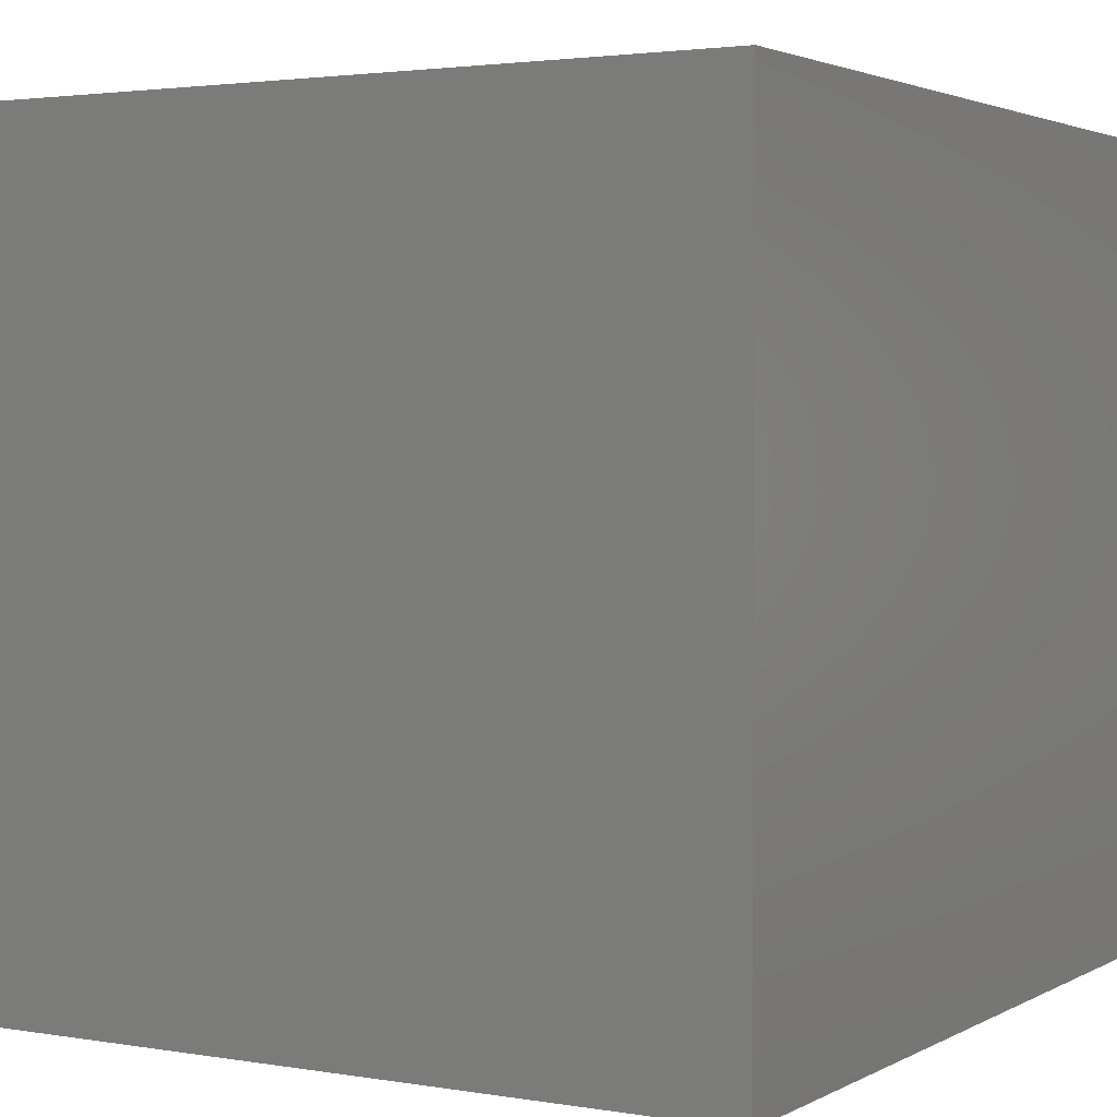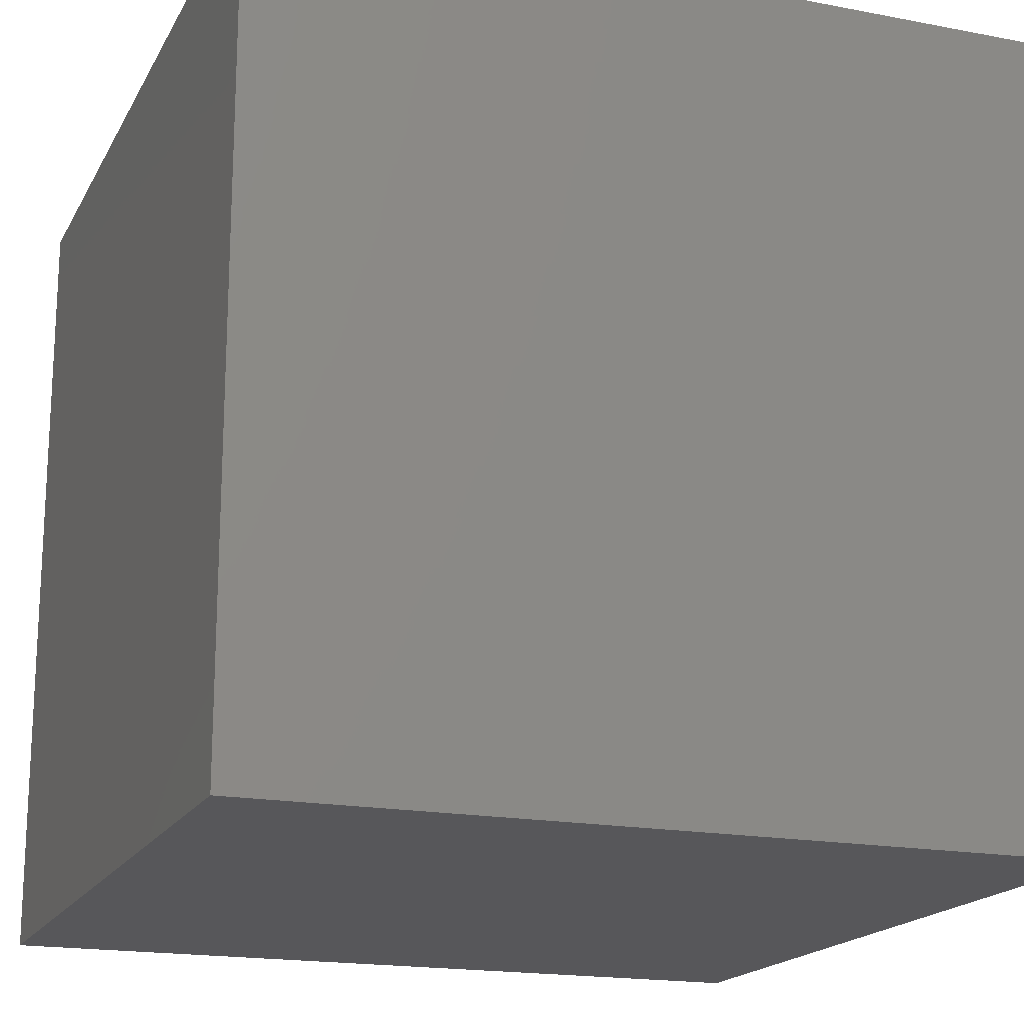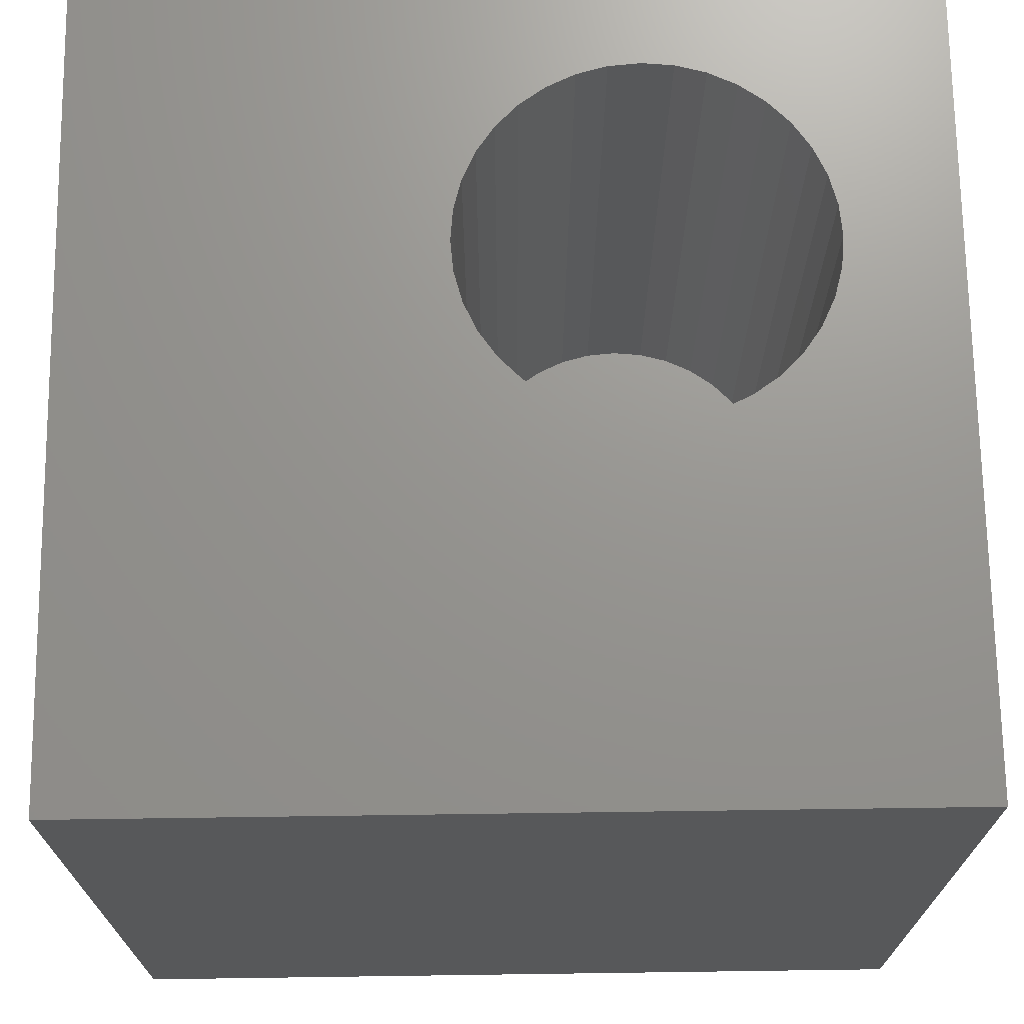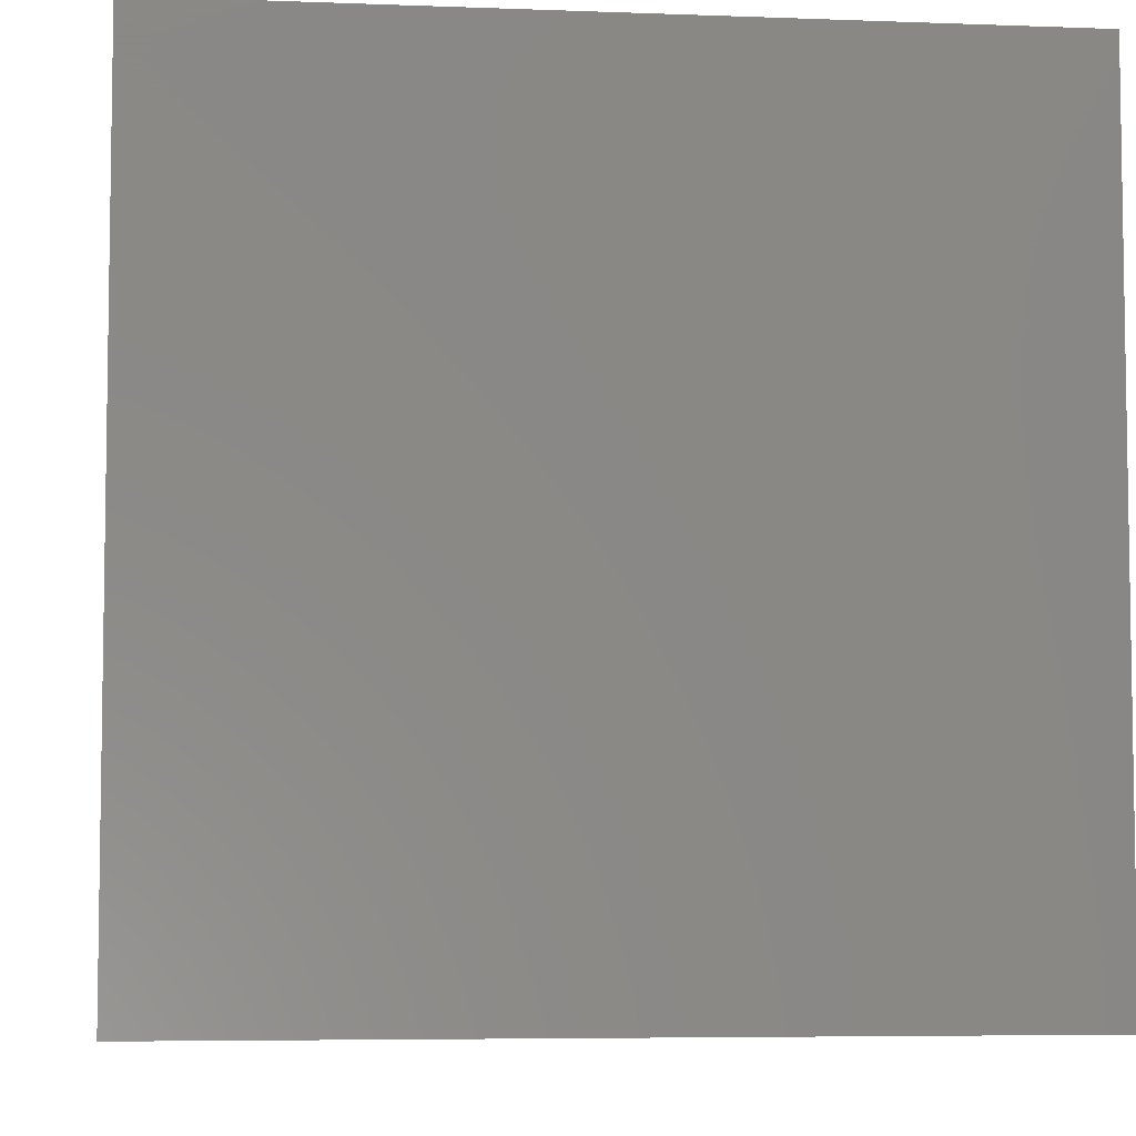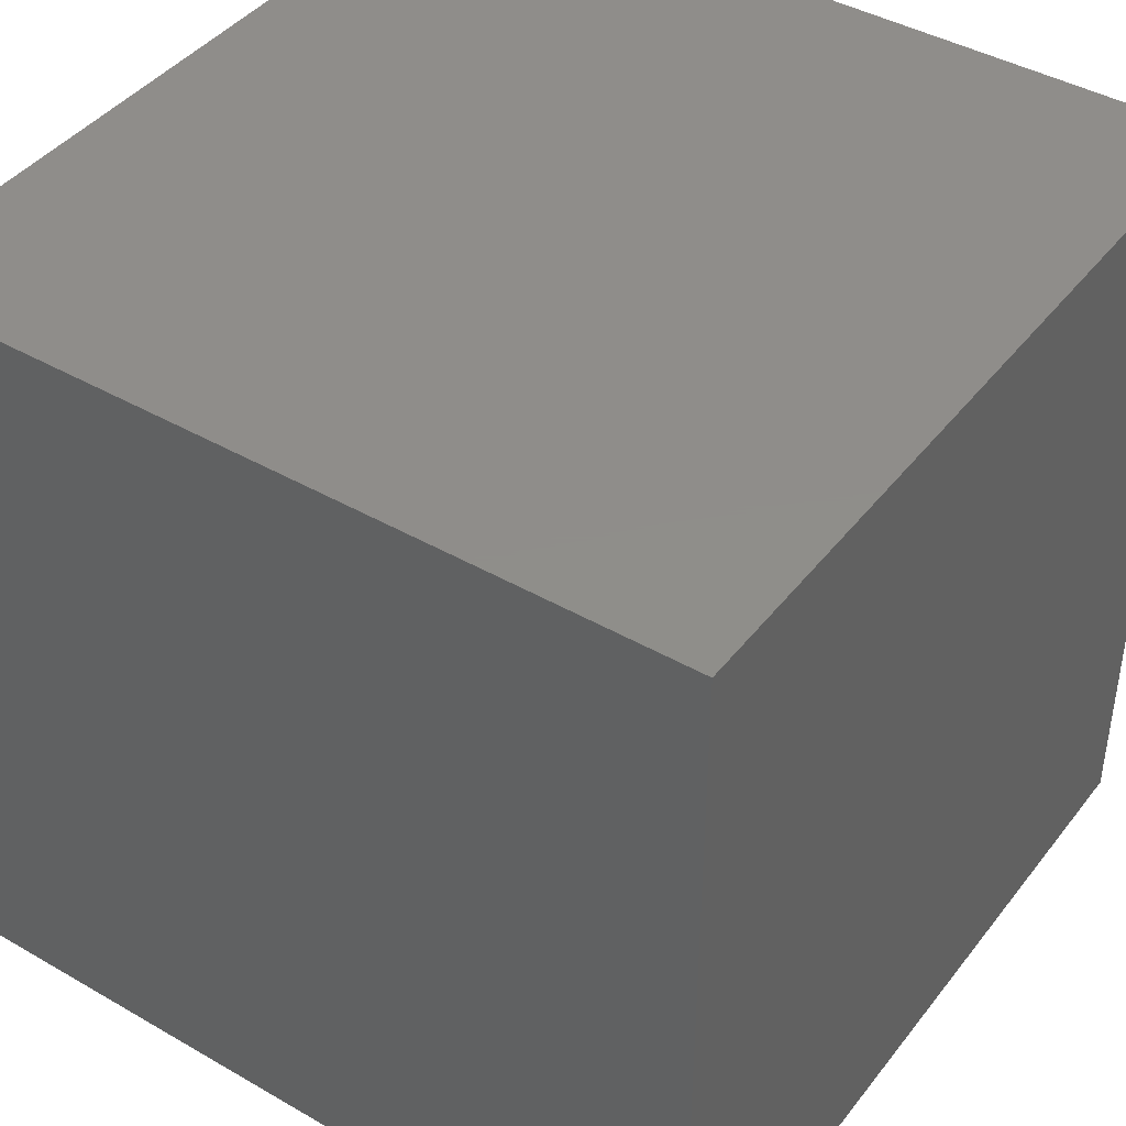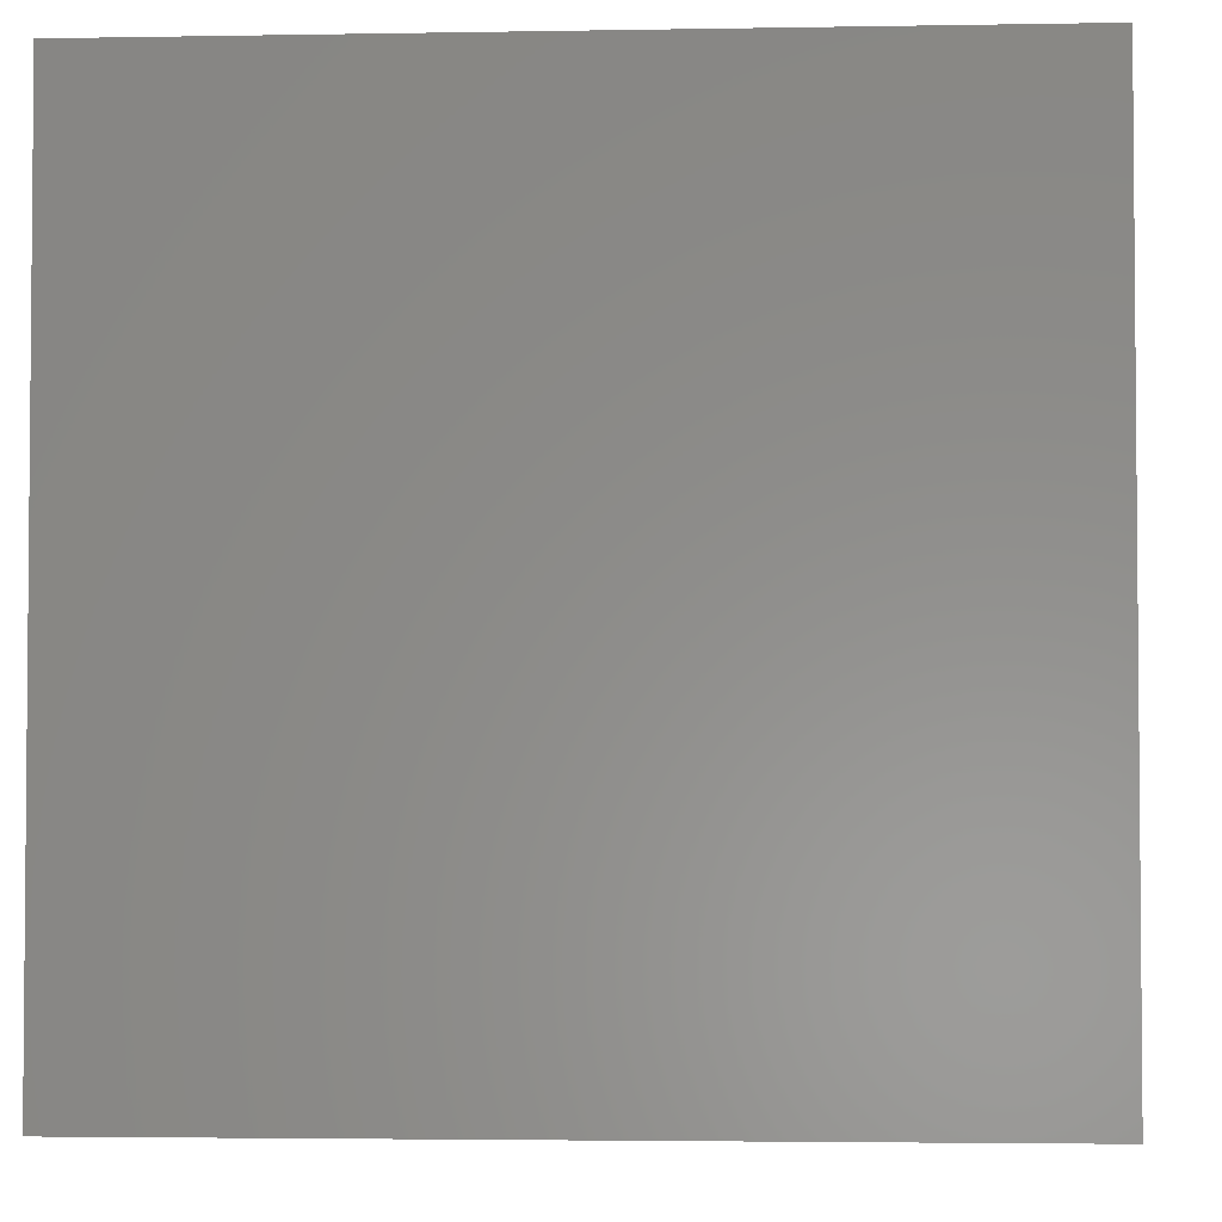
<metadata>
{"format":"stl","ext":"stl","renderer":"f3d","projection":"perspective","resolution":1024,"background":"white","views":[{"elev":2.6,"azim":-59.7,"up":"+Z"},{"elev":-18.1,"azim":159.5,"up":"+Z"},{"elev":70.8,"azim":179.2,"up":"+Z"},{"elev":-5.8,"azim":-96.6,"up":"+Y"},{"elev":42.3,"azim":-145.4,"up":"+Y"},{"elev":-3.2,"azim":3.5,"up":"+Z"}]}
</metadata>
<code>
# stl→obj: 80 verts, 156 faces
v 0 10 10
v 0 10 0
v 0 0 10
v 0 0 0
v 5.627 3.19 10
v 5.53 2.825 10
v 10 0 10
v 5.37 2.483 10
v 5.154 2.174 10
v 4.887 1.907 10
v 4.578 1.691 10
v 4.235 1.531 10
v 3.871 1.434 10
v 3.495 1.401 10
v 3.119 1.434 10
v 5.154 4.958 10
v 5.37 4.649 10
v 10 10 10
v 2.754 1.531 10
v 2.412 1.691 10
v 2.103 1.907 10
v 5.53 4.307 10
v 5.627 3.942 10
v 5.66 3.566 10
v 1.836 4.958 10
v 1.62 4.649 10
v 1.46 4.307 10
v 4.235 5.601 10
v 4.578 5.441 10
v 4.887 5.225 10
v 1.836 2.174 10
v 1.62 2.483 10
v 1.46 2.825 10
v 2.103 5.225 10
v 2.412 5.441 10
v 2.754 5.601 10
v 3.119 5.699 10
v 3.495 5.731 10
v 3.871 5.699 10
v 1.362 3.19 10
v 1.329 3.566 10
v 1.362 3.942 10
v 10 10 0
v 10 0 0
v 5.627 3.19 1.509
v 5.66 3.566 1.509
v 5.627 3.942 1.509
v 5.53 4.307 1.509
v 5.37 4.649 1.509
v 5.154 4.958 1.509
v 4.887 5.225 1.509
v 4.578 5.441 1.509
v 4.235 5.601 1.509
v 3.871 5.699 1.509
v 3.495 5.731 1.509
v 3.119 5.699 1.509
v 2.754 5.601 1.509
v 2.412 5.441 1.509
v 2.103 5.225 1.509
v 1.836 4.958 1.509
v 1.62 4.649 1.509
v 1.46 4.307 1.509
v 1.362 3.942 1.509
v 1.329 3.566 1.509
v 1.362 3.19 1.509
v 1.46 2.825 1.509
v 1.62 2.483 1.509
v 1.836 2.174 1.509
v 2.103 1.907 1.509
v 2.412 1.691 1.509
v 2.754 1.531 1.509
v 3.119 1.434 1.509
v 3.495 1.401 1.509
v 3.871 1.434 1.509
v 4.235 1.531 1.509
v 4.578 1.691 1.509
v 4.887 1.907 1.509
v 5.154 2.174 1.509
v 5.37 2.483 1.509
v 5.53 2.825 1.509
f 1 2 3
f 3 2 4
f 5 6 7
f 7 6 8
f 7 8 9
f 9 10 7
f 7 10 11
f 7 11 12
f 12 13 7
f 7 13 14
f 7 14 3
f 3 14 15
f 16 17 18
f 15 19 3
f 3 19 20
f 3 20 21
f 17 22 18
f 18 22 23
f 18 23 7
f 7 23 24
f 7 24 5
f 25 1 26
f 26 1 27
f 28 29 18
f 18 29 30
f 18 30 16
f 21 31 3
f 3 31 32
f 3 32 33
f 25 34 1
f 1 34 35
f 1 35 36
f 36 37 1
f 1 37 38
f 1 38 18
f 18 38 39
f 18 39 28
f 33 40 3
f 3 40 41
f 3 41 1
f 1 41 42
f 1 42 27
f 43 18 44
f 44 18 7
f 2 43 4
f 4 43 44
f 18 43 1
f 1 43 2
f 44 7 4
f 4 7 3
f 45 24 46
f 46 24 23
f 46 23 47
f 47 23 22
f 47 22 48
f 48 22 17
f 48 17 49
f 49 17 16
f 49 16 50
f 50 16 30
f 50 30 51
f 51 30 29
f 51 29 52
f 52 29 28
f 52 28 53
f 53 28 39
f 53 39 54
f 54 39 38
f 54 38 55
f 55 38 37
f 55 37 56
f 56 37 36
f 56 36 57
f 57 36 35
f 57 35 58
f 58 35 34
f 58 34 59
f 59 34 25
f 59 25 60
f 60 25 26
f 60 26 61
f 61 26 27
f 61 27 62
f 62 27 42
f 62 42 63
f 63 42 41
f 63 41 64
f 64 41 40
f 64 40 65
f 65 40 33
f 65 33 66
f 66 33 32
f 66 32 67
f 67 32 31
f 67 31 68
f 68 31 21
f 68 21 69
f 69 21 20
f 69 20 70
f 70 20 19
f 70 19 71
f 71 19 15
f 71 15 72
f 72 15 14
f 72 14 73
f 73 14 13
f 73 13 74
f 74 13 12
f 74 12 75
f 75 12 11
f 75 11 76
f 76 11 10
f 76 10 77
f 77 10 9
f 77 9 78
f 78 9 8
f 78 8 79
f 79 8 6
f 79 6 80
f 80 6 5
f 80 5 45
f 45 5 24
f 56 72 73
f 56 57 72
f 72 57 58
f 72 58 59
f 48 75 76
f 48 49 75
f 75 49 50
f 75 50 51
f 51 52 75
f 75 52 53
f 75 53 54
f 73 74 56
f 56 74 75
f 56 75 55
f 55 75 54
f 59 60 72
f 72 60 61
f 72 61 62
f 79 80 45
f 76 77 48
f 48 77 78
f 48 78 47
f 47 78 79
f 47 79 46
f 46 79 45
f 62 63 72
f 72 63 64
f 72 64 65
f 65 66 72
f 72 66 67
f 72 67 68
f 68 69 72
f 72 69 70
f 72 70 71

</code>
